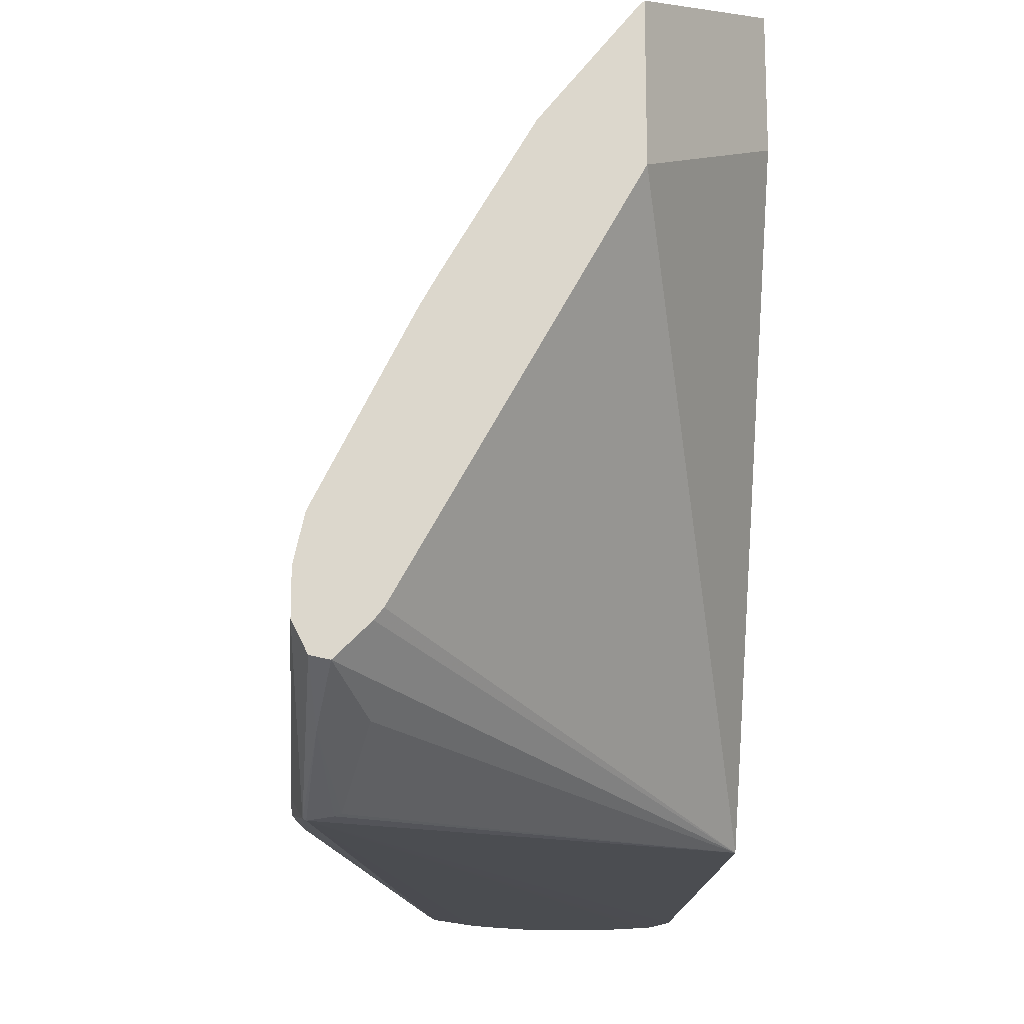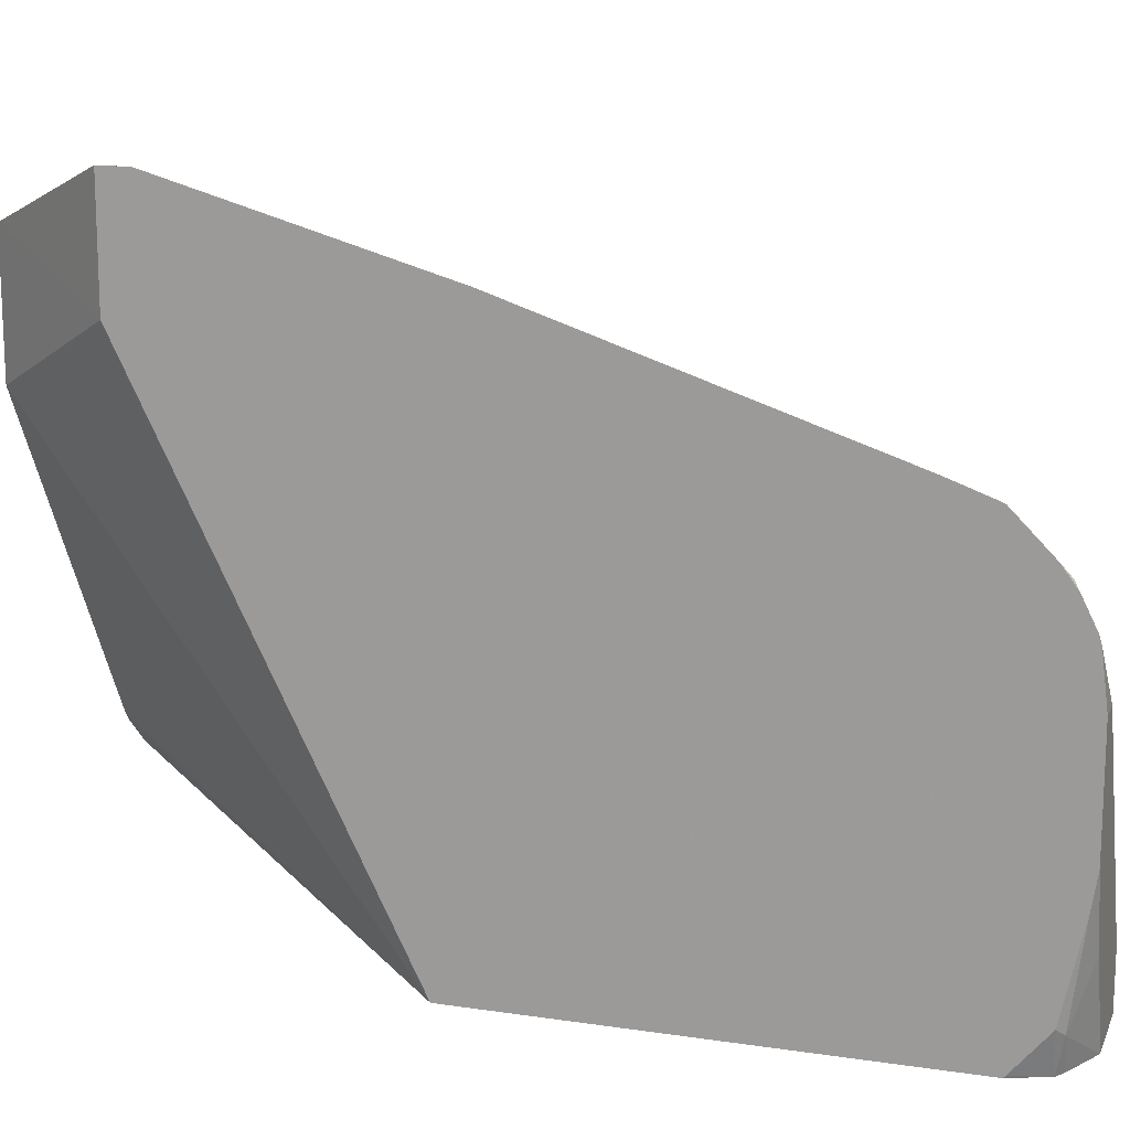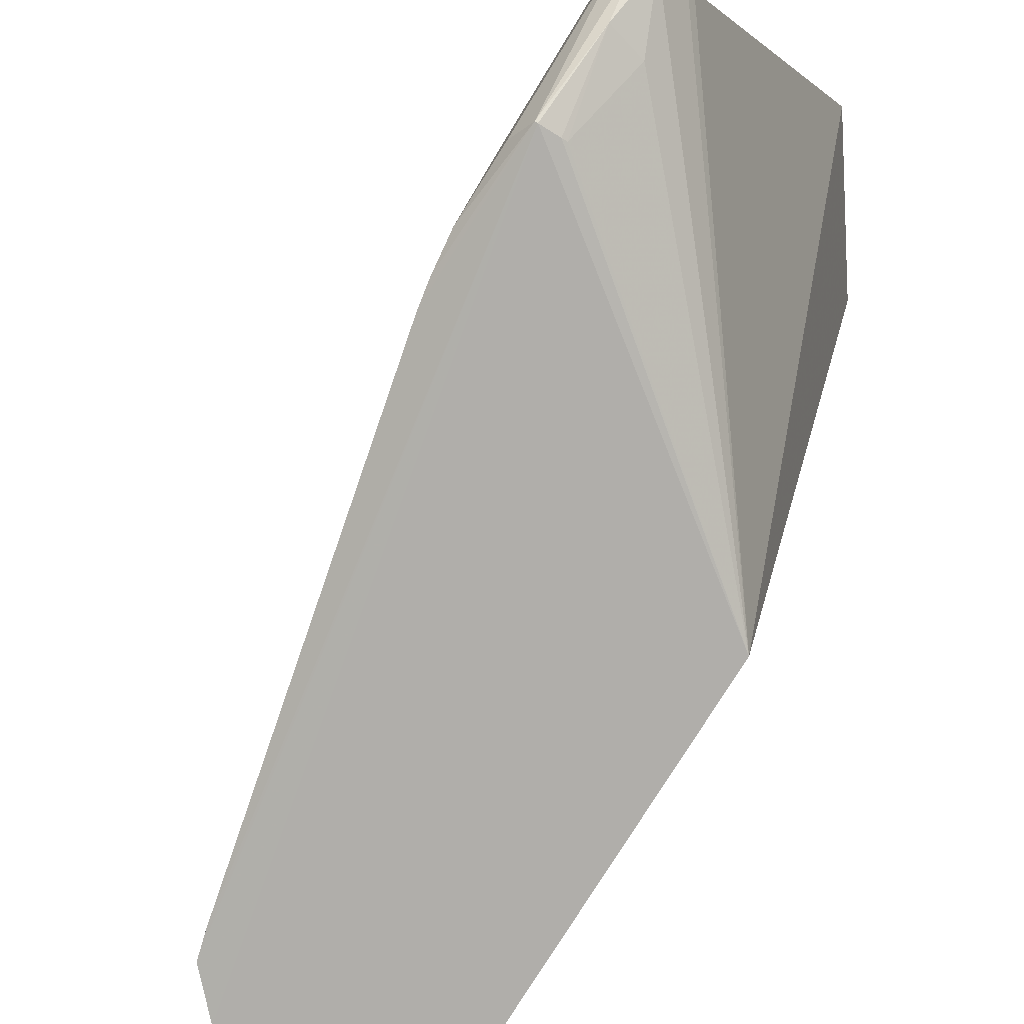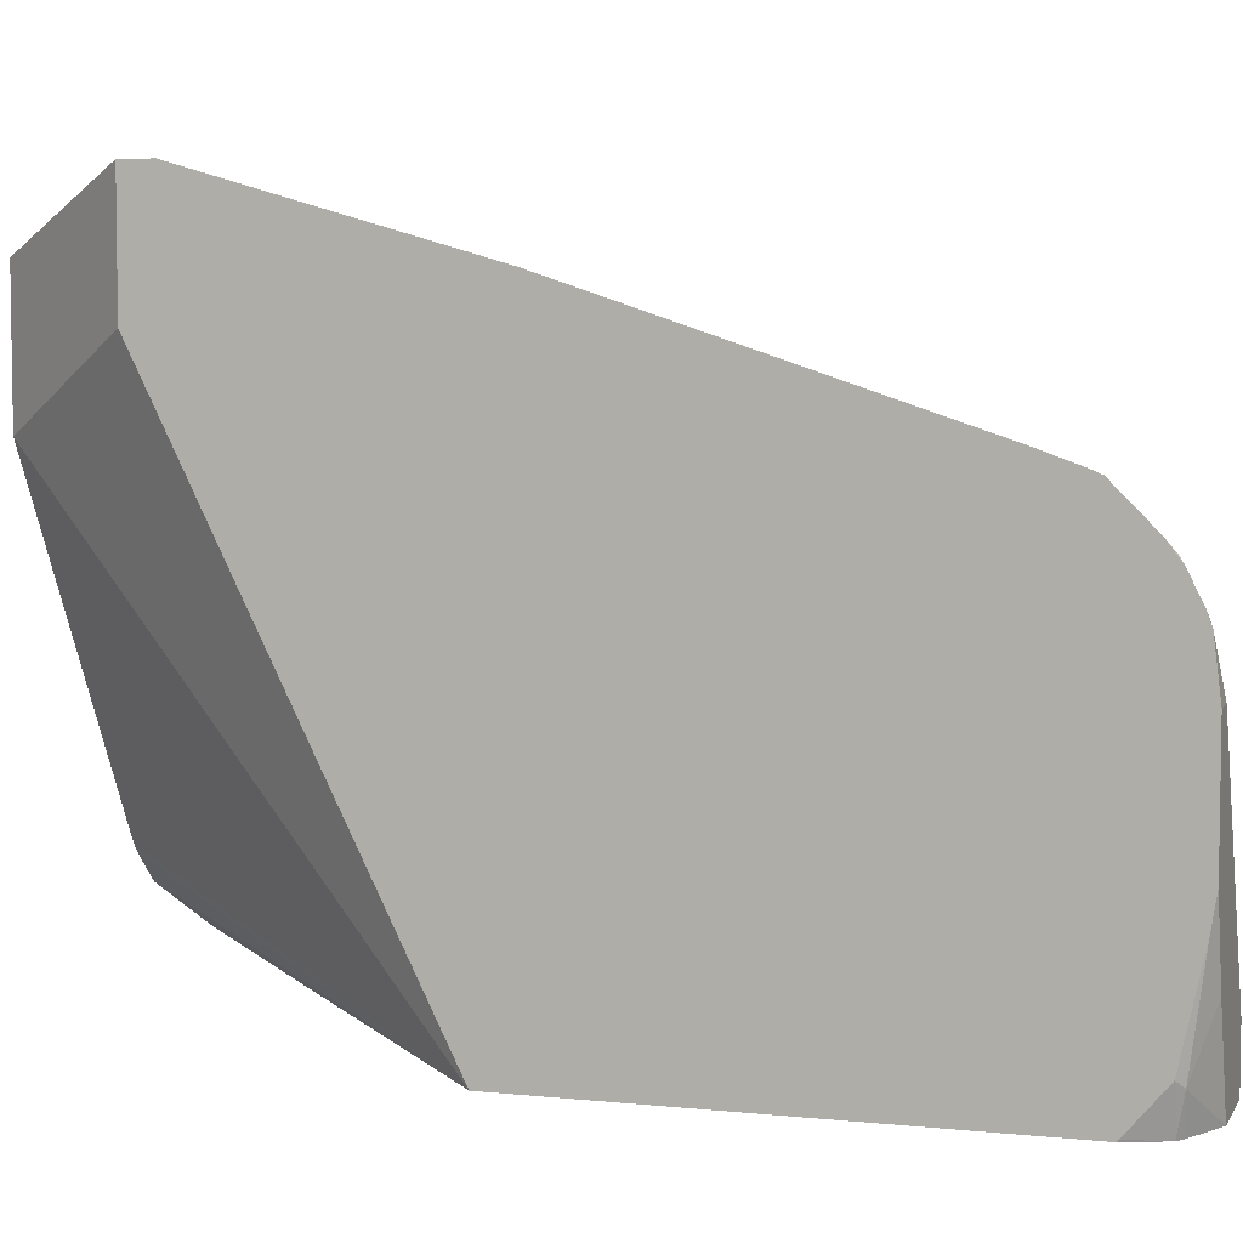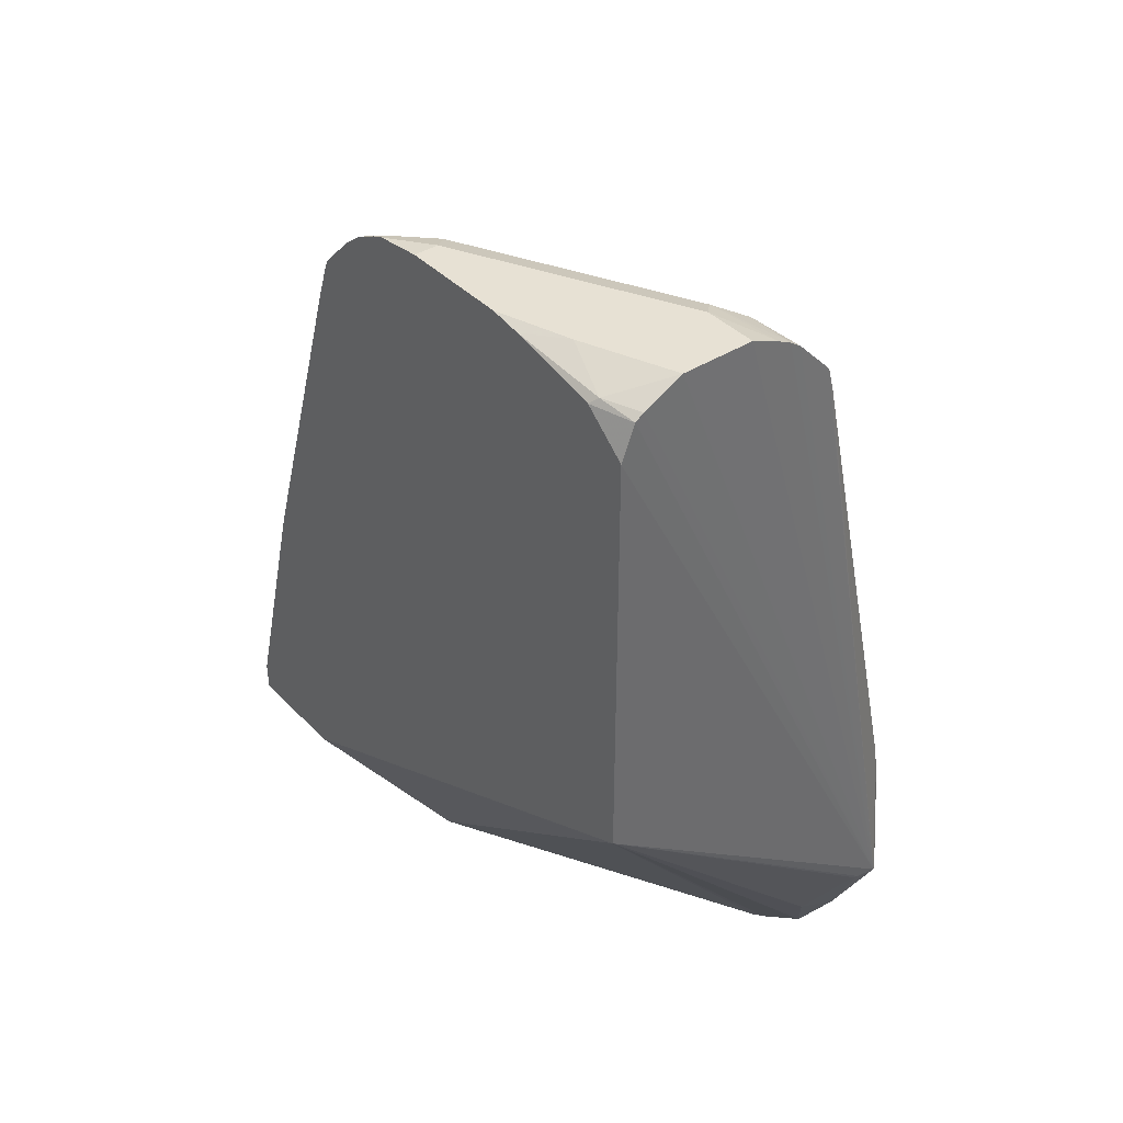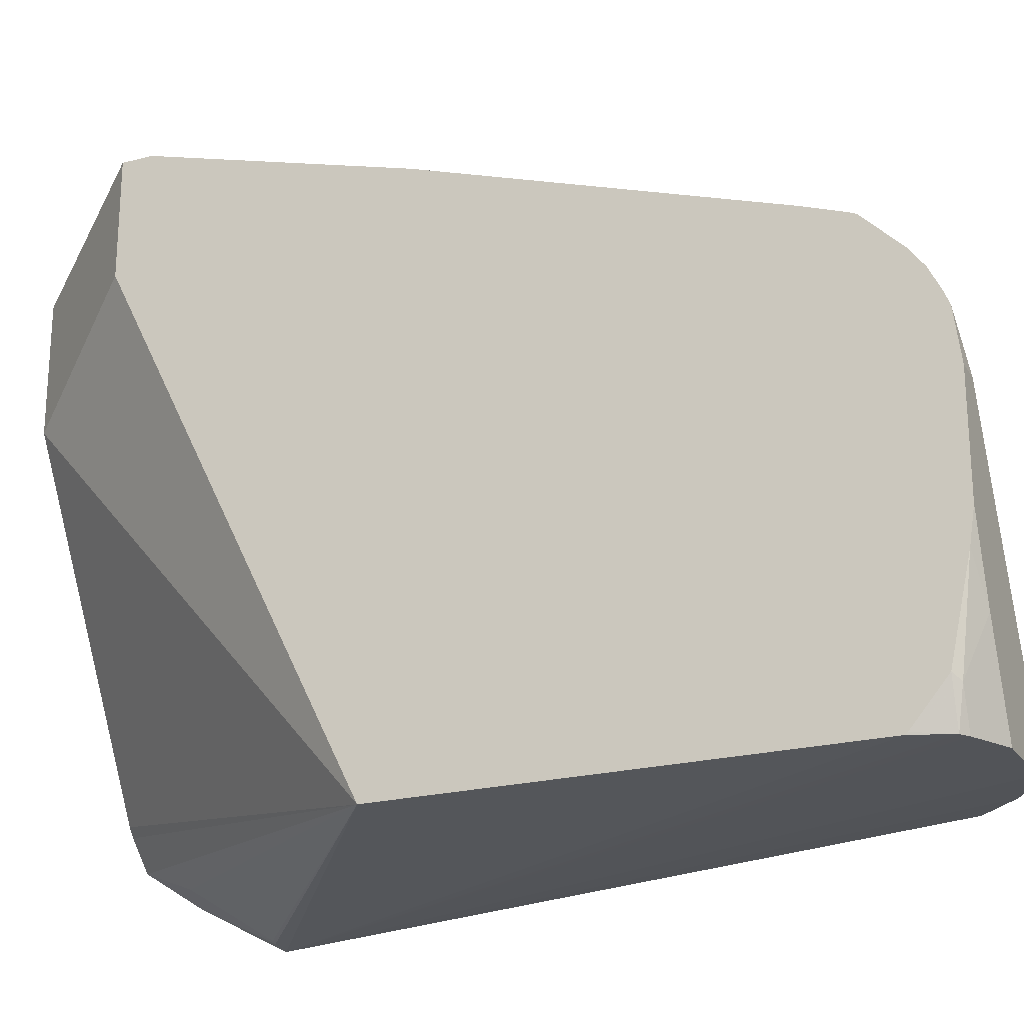
<metadata>
{"format":"obj","ext":"obj","renderer":"f3d","projection":"perspective","resolution":1024,"background":"white","views":[{"elev":-16.5,"azim":-3.9,"up":"+Z"},{"elev":15.0,"azim":107.7,"up":"+Z"},{"elev":-79.2,"azim":-32.1,"up":"+Z"},{"elev":5.5,"azim":107.8,"up":"+Z"},{"elev":39.4,"azim":141.5,"up":"+Y"},{"elev":-22.3,"azim":114.2,"up":"+Z"}]}
</metadata>
<code>
v -0.7394 0.267 0.278
v -0.7394 0.267 0.3081
v -0.6984 0.267 0.3903
v -0.7497 0.2619 0.3184
v -0.7563 0.2598 0.278
v -0.8561 -0.1467 0.2666
v -0.7636 0.2561 0.278
v -0.7668 0.2533 0.3081
v -0.77 0.2517 0.278
v -0.7904 0.2305 0.278
v -0.7702 0.2413 0.3184
v -0.7292 0.2413 0.4005
v -0.7258 0.2533 0.3903
v -0.6881 0.2516 0.4621
v -0.7326 0.2328 0.404
v -0.7737 0.2328 0.3218
v -0.7945 0.2155 0.278
v -0.8575 -0.1001 0.3081
v -0.8572 -0.0561 0.278
v -0.8575 -0.1467 0.2674
v -0.8524 -0.1951 0.2927
v -0.845 -0.1467 0.2685
v -0.8421 -0.1467 0.2695
v -0.664 -0.007023 0.278
v -0.664 0.2334 0.278
v -0.664 0.2344 0.2791
v -0.6715 0.2528 0.278
v -0.664 0.2532 0.3014
v -0.664 0.2642 0.3519
v -0.6676 0.2567 0.2979
v -0.6764 0.256 0.278
v -0.6984 0.267 0.278
v -0.6778 0.267 0.4314
v -0.664 0.267 0.4314
v -0.664 0.267 0.3697
v -0.6778 0.267 0.3287
v -0.664 0.2636 0.4586
v -0.6676 0.2619 0.4621
v -0.664 0.261 0.4656
v -0.664 0.2542 0.4792
v -0.6676 0.2516 0.4827
v -0.6881 0.2619 0.4416
v -0.6676 0.2311 0.5032
v -0.664 0.2398 0.4962
v -0.664 0.2463 0.4897
v -0.664 0.1985 0.5204
v -0.664 0.1998 0.52
v -0.7292 -0.2208 0.5854
v -0.6641 0.01371 0.5819
v -0.664 -0.13 0.6231
v -0.7265 -0.2221 0.588
v -0.7292 -0.226 0.5854
v -0.7702 -0.226 0.5341
v -0.7463 -0.2122 0.5614
v -0.671 0.2122 0.5067
v -0.664 0.2213 0.5122
v -0.664 0.2258 0.5102
v -0.6915 0.1917 0.4861
v -0.7531 -0.1986 0.5477
v -0.7737 -0.2191 0.5272
v -0.8079 -0.226 0.469
v -0.8162 -0.226 0.4541
v -0.8113 -0.2208 0.4621
v -0.7942 -0.1986 0.4861
v -0.7326 0.1506 0.445
v -0.7292 0.1694 0.4416
v -0.7292 0.2105 0.4211
v -0.6881 0.2105 0.4827
v -0.7737 0.1095 0.3834
v -0.8558 -0.1986 0.3629
v -0.8524 -0.2208 0.38
v -0.8573 -0.226 0.3719
v -0.8581 -0.226 0.3697
v -0.8627 -0.2054 0.3492
v -0.8627 -0.1232 0.3081
v -0.8558 -0.1164 0.3218
v -0.8599 -0.07121 0.278
v -0.8627 -0.09312 0.278
v -0.8627 -0.1342 0.278
v -0.8627 -0.226 0.3287
v -0.8558 -0.226 0.315
v -0.8627 -0.226 0.3492
v -0.7265 -0.226 0.5161
v -0.7265 -0.226 0.588
v -0.664 -0.1466 0.6231
v -0.664 -0.1467 0.5601
v -0.664 0.01379 0.582
v -0.828 -0.226 0.3336
v -0.8319 -0.226 0.3287
v -0.8473 -0.226 0.3132
v -0.8319 -0.19 0.2978
f 72 74 73
f 71 63 64
f 62 63 71
f 72 62 71
f 70 64 69
f 72 73 62
f 71 64 70
f 72 70 74
f 70 69 16
f 70 75 74
f 76 75 70
f 76 18 75
f 76 16 18
f 76 70 16
f 69 15 16
f 18 19 75
f 64 65 69
f 77 75 19
f 72 71 70
f 69 65 15
f 61 62 53
f 67 14 15
f 77 78 75
f 55 58 59
f 55 59 54
f 53 54 59
f 60 53 59
f 61 53 60
f 61 63 62
f 61 60 63
f 60 64 63
f 60 65 64
f 60 58 65
f 60 59 58
f 66 65 58
f 66 67 65
f 66 68 67
f 66 58 68
f 68 58 43
f 68 43 14
f 67 68 14
f 67 15 65
f 77 20 78
f 88 83 89
f 79 78 20
f 87 49 50
f 87 46 49
f 26 46 24
f 37 46 26
f 29 37 26
f 88 24 83
f 88 89 24
f 55 43 58
f 87 50 46
f 81 89 83
f 90 24 89
f 90 91 24
f 90 21 91
f 90 81 21
f 21 81 20
f 23 91 21
f 23 24 91
f 13 4 8
f 90 89 81
f 50 24 46
f 85 86 50
f 86 24 50
f 79 80 78
f 79 20 80
f 80 20 81
f 80 81 73
f 82 80 73
f 82 74 80
f 82 73 74
f 74 78 80
f 74 75 78
f 73 81 83
f 52 73 83
f 53 73 52
f 62 73 53
f 51 52 84
f 51 84 50
f 84 85 50
f 84 86 85
f 84 83 86
f 86 83 24
f 77 19 20
f 57 44 43
f 84 52 83
f 56 47 57
f 17 20 19
f 17 6 20
f 17 10 6
f 6 21 20
f 22 21 6
f 22 23 21
f 22 24 23
f 22 6 24
f 17 19 18
f 25 24 6
f 27 26 25
f 28 26 27
f 28 29 26
f 28 30 29
f 28 27 30
f 31 30 27
f 31 32 30
f 31 6 32
f 25 26 24
f 17 18 16
f 17 16 10
f 11 10 16
f 57 47 44
f 2 3 1
f 2 4 3
f 2 5 4
f 2 1 5
f 5 1 6
f 7 5 6
f 7 4 5
f 7 8 4
f 7 9 8
f 9 6 10
f 9 10 8
f 11 8 10
f 12 8 11
f 12 13 8
f 12 14 13
f 12 15 14
f 12 11 15
f 11 16 15
f 31 27 6
f 27 25 6
f 7 6 9
f 3 32 1
f 41 43 44
f 45 41 44
f 45 40 41
f 45 44 40
f 40 44 37
f 44 46 37
f 47 46 44
f 48 46 47
f 48 49 46
f 48 50 49
f 48 51 50
f 48 52 51
f 48 53 52
f 48 47 54
f 47 55 54
f 56 55 47
f 56 43 55
f 6 1 32
f 56 57 43
f 41 14 43
f 41 42 14
f 48 54 53
f 13 42 4
f 34 32 33
f 14 42 13
f 35 32 34
f 36 32 35
f 36 29 30
f 36 35 29
f 35 34 29
f 34 37 29
f 34 33 37
f 36 30 32
f 38 37 33
f 3 4 42
f 33 3 42
f 38 33 42
f 38 42 41
f 33 32 3
f 39 40 37
f 39 37 38
f 39 38 40
f 38 41 40

</code>
